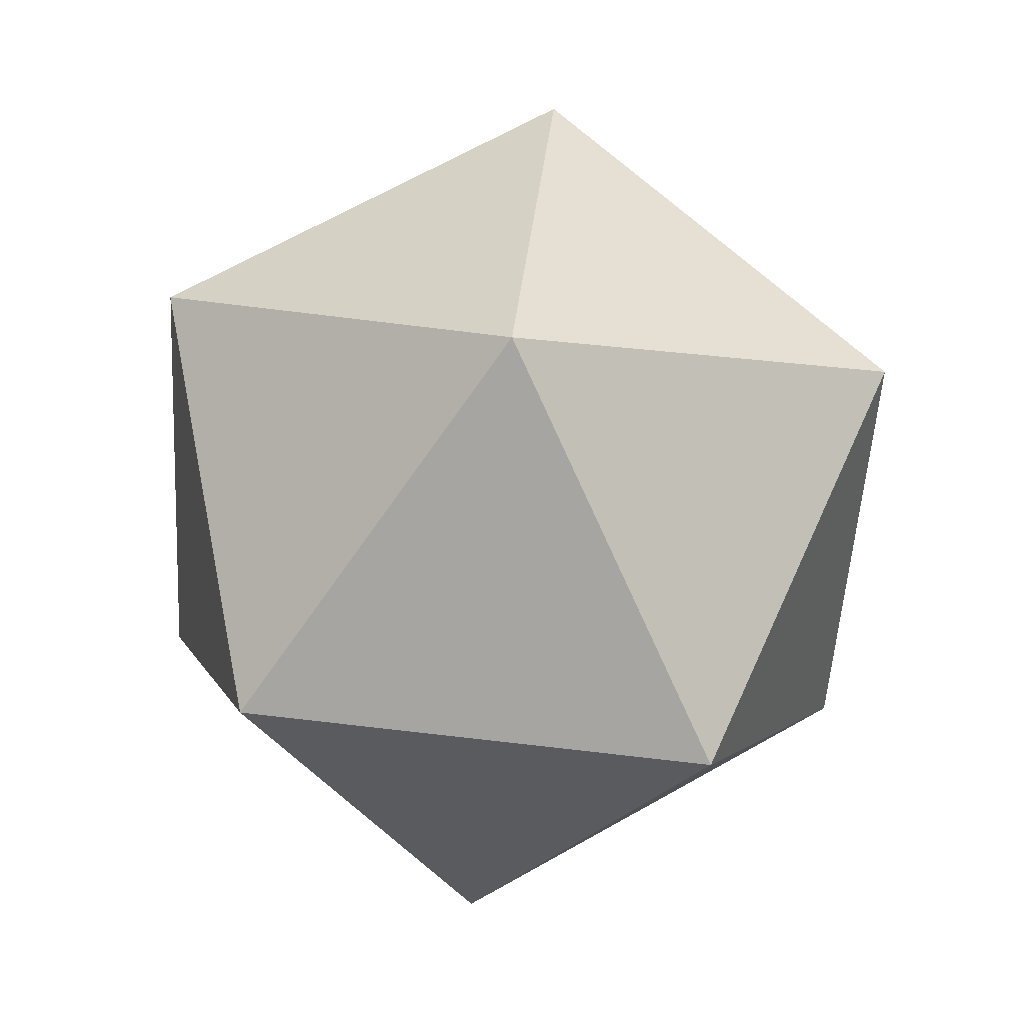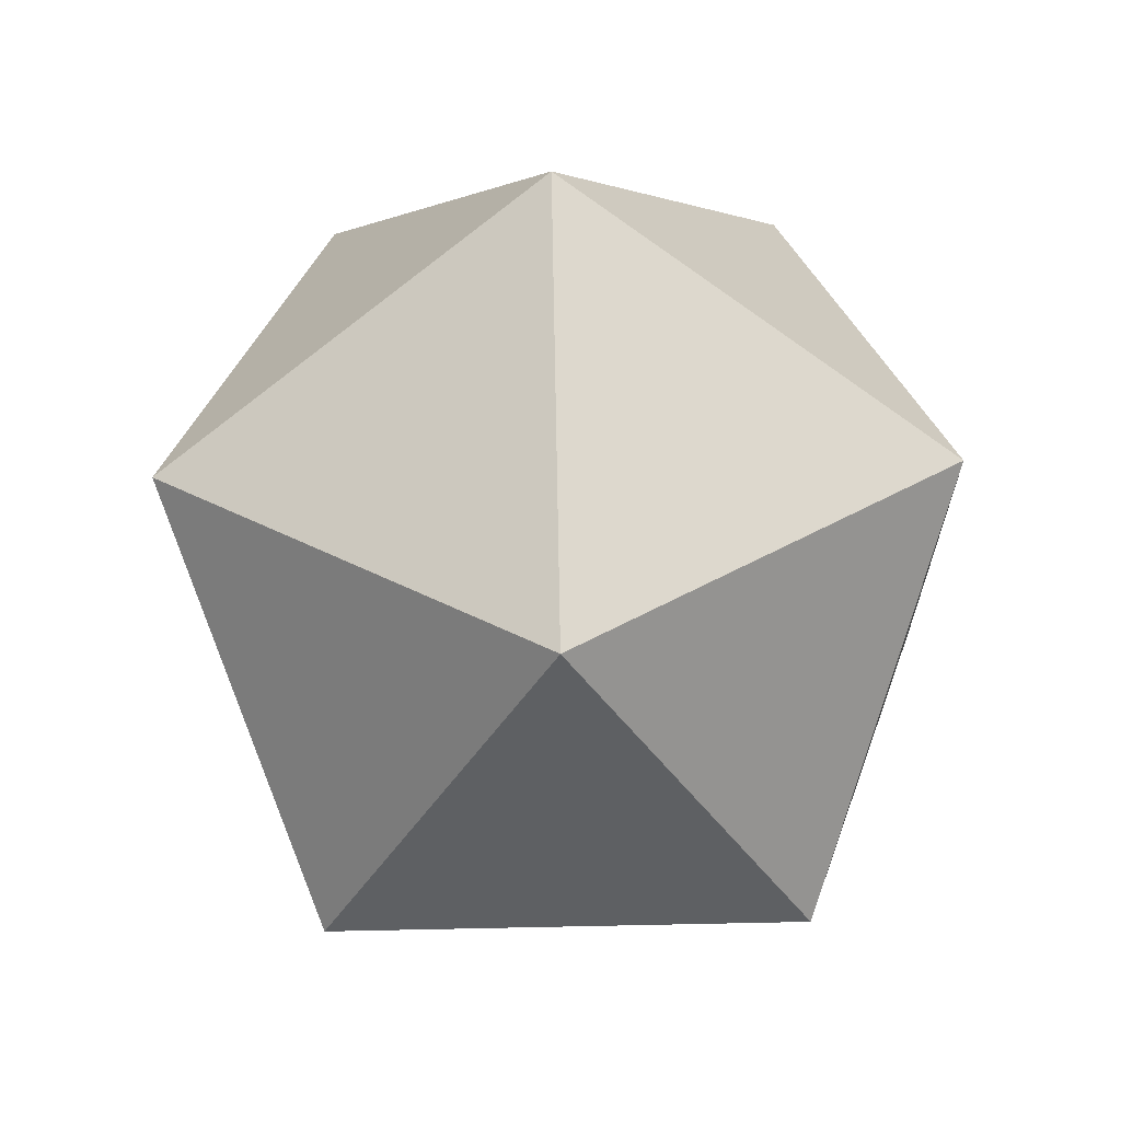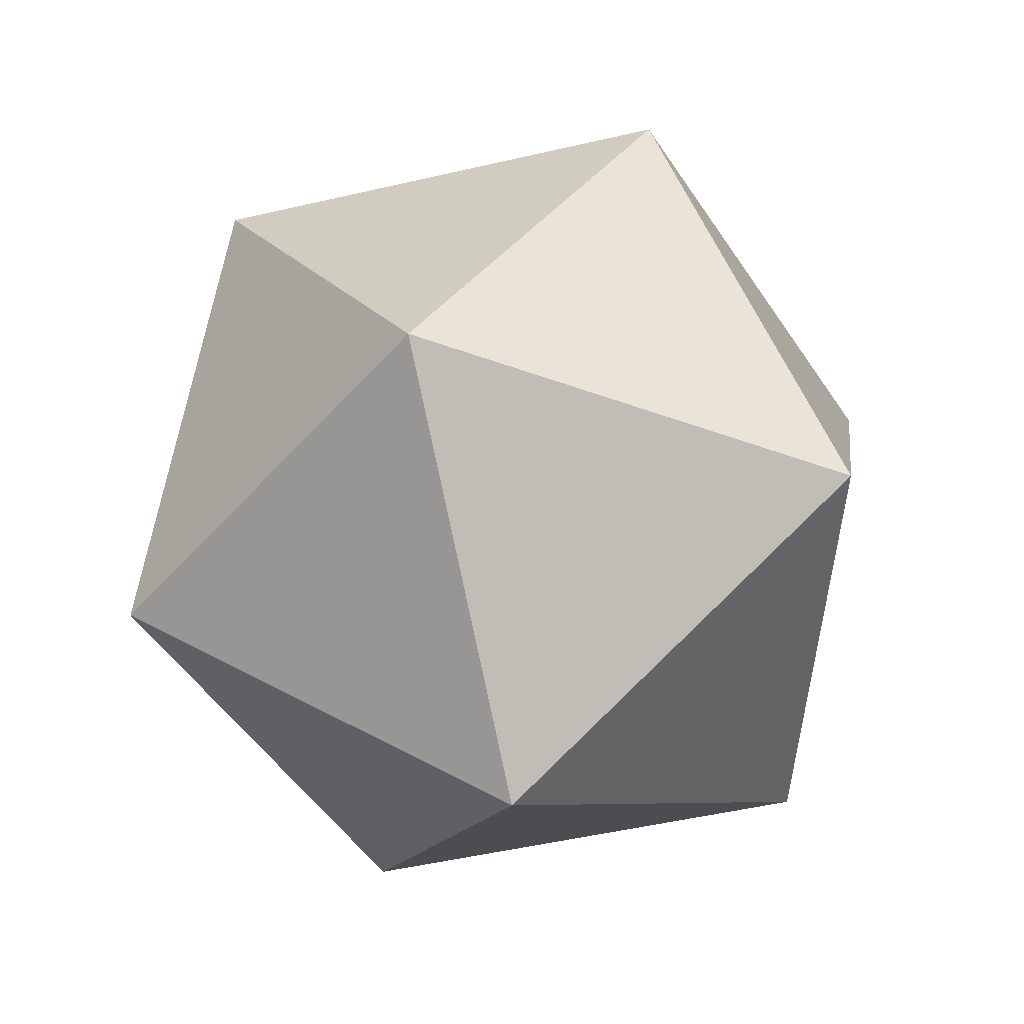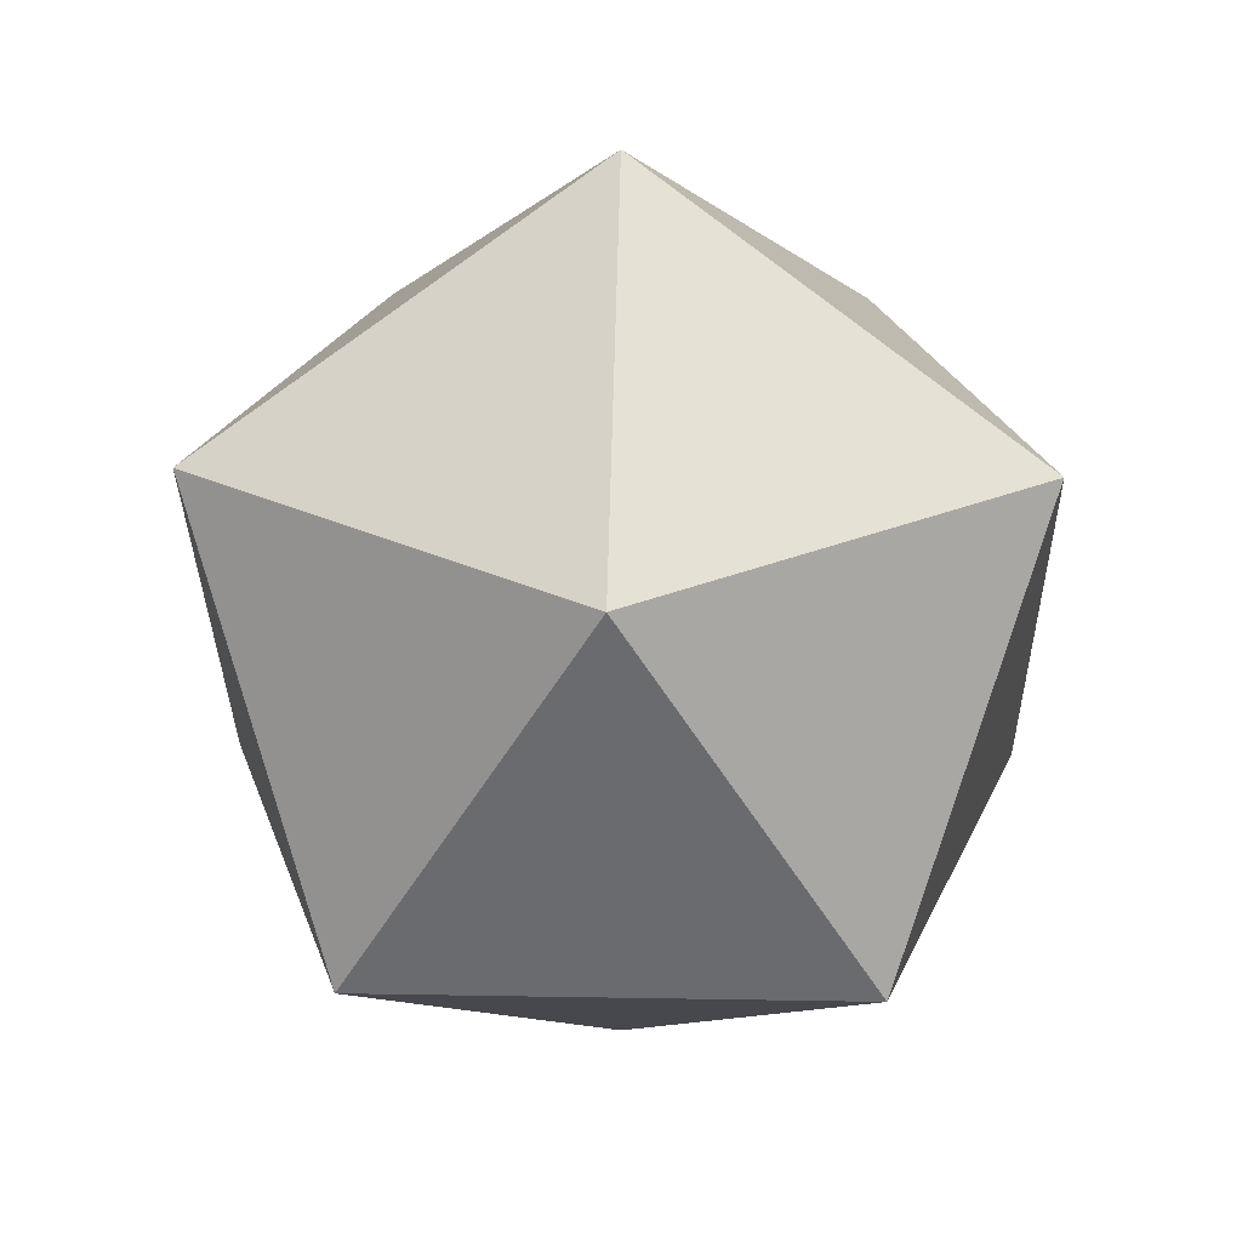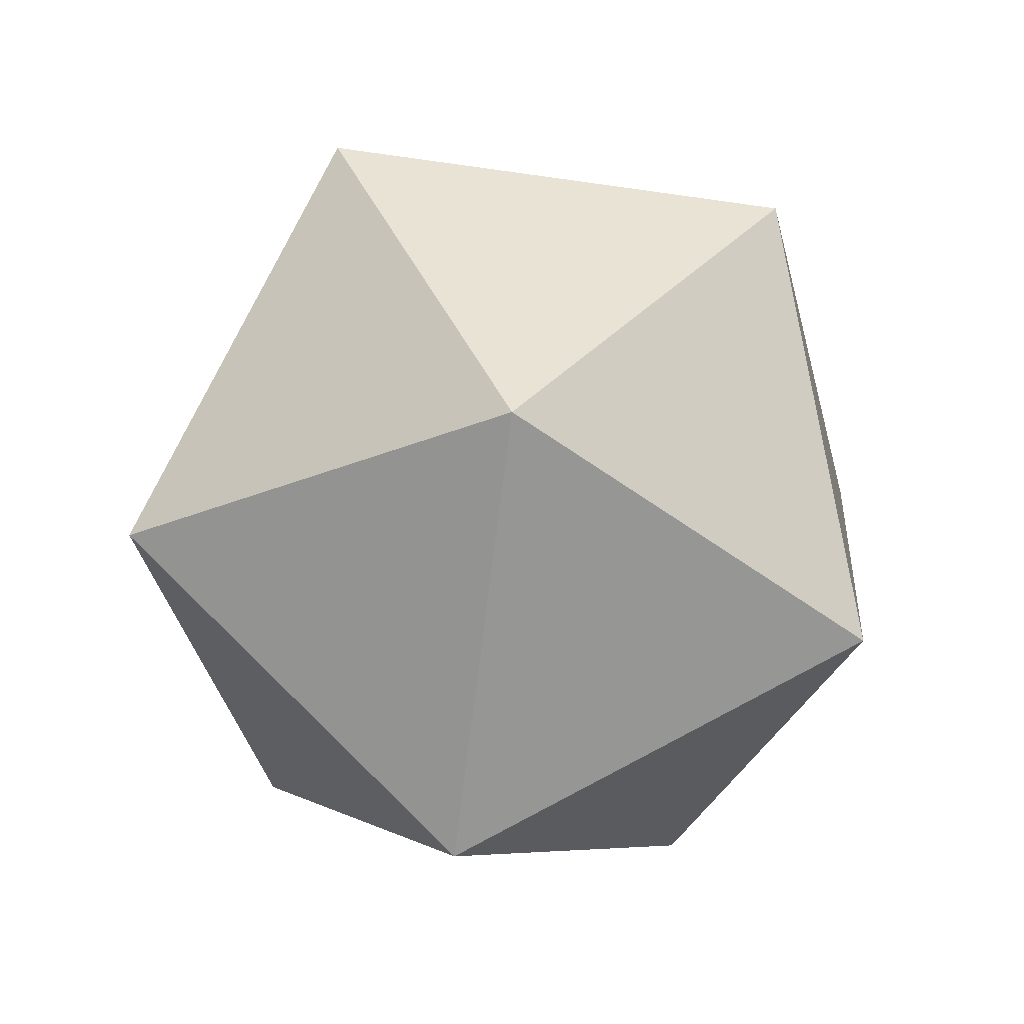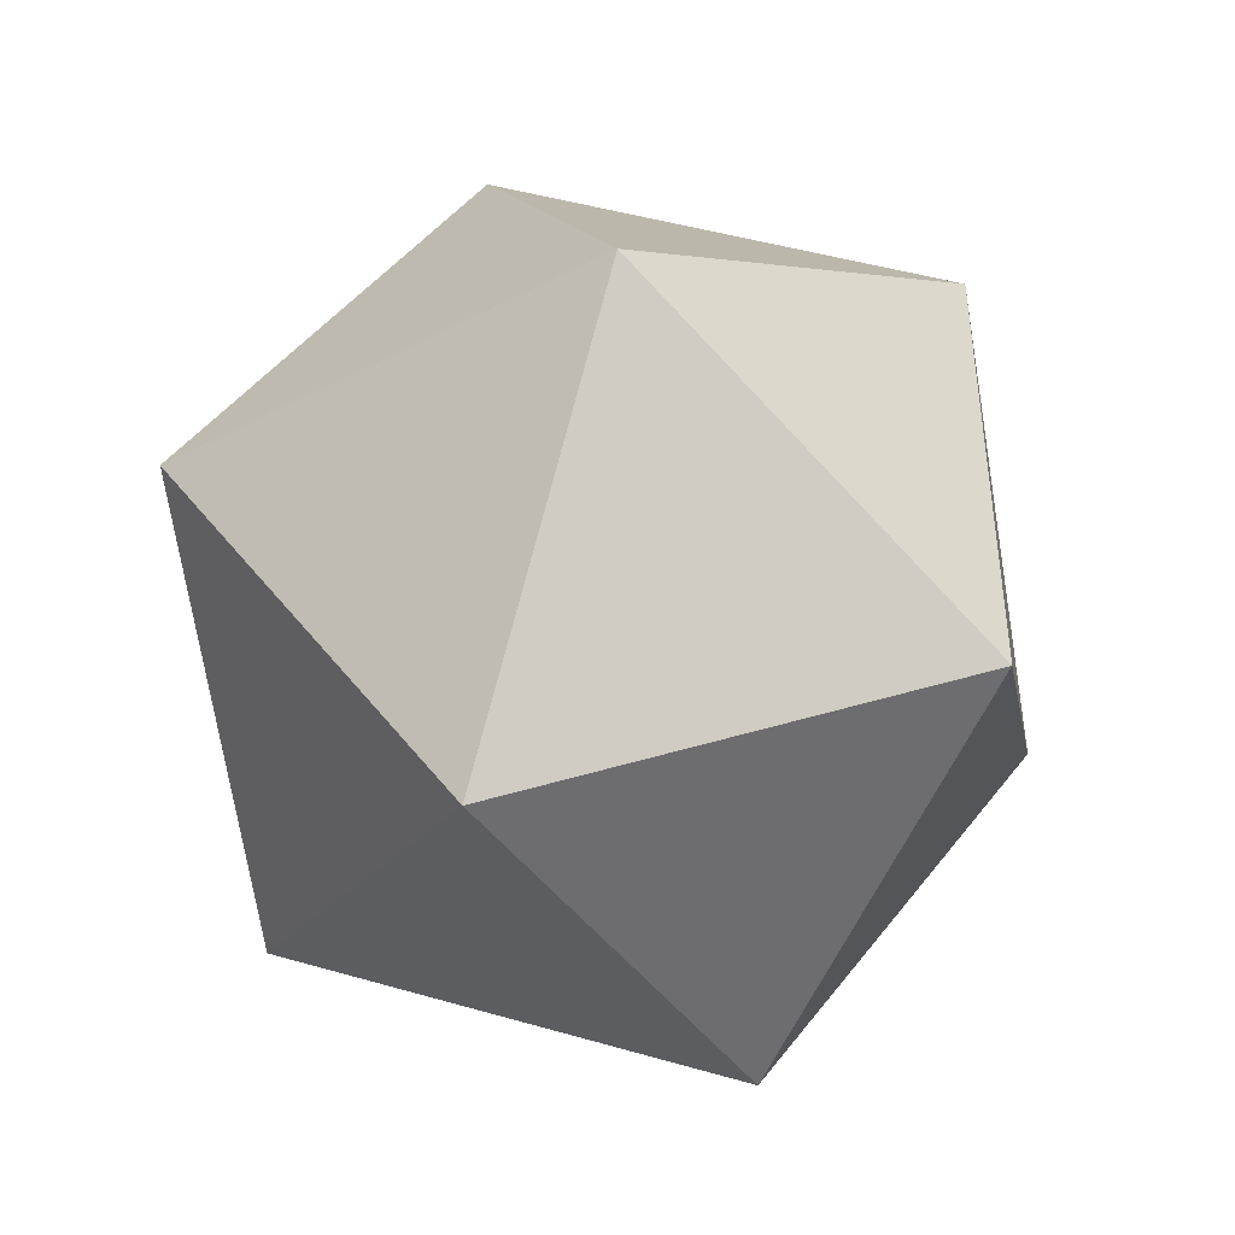
<metadata>
{"format":"obj","ext":"obj","renderer":"f3d","projection":"perspective","resolution":1024,"background":"white","views":[{"elev":68.3,"azim":60.6,"up":"+Y"},{"elev":-79.7,"azim":127.2,"up":"+Y"},{"elev":-50.2,"azim":-3.7,"up":"+Y"},{"elev":25.7,"azim":-52.4,"up":"+Y"},{"elev":77.9,"azim":-117.7,"up":"+Y"},{"elev":47.9,"azim":179.8,"up":"+Y"}]}
</metadata>
<code>
o Icosphere
v 0 -1 0
v 0.7236 -0.4472 0.5257
v -0.2764 -0.4472 0.8506
v 0.7236 -0.4472 -0.5257
v -0.8944 -0.4472 0
v -0.2764 -0.4472 -0.8506
v 0.8944 0.4472 -0
v 0.2764 0.4472 0.8506
v -0.7236 0.4472 0.5257
v -0.7236 0.4472 -0.5257
v 0.2764 0.4472 -0.8506
v 0 1 -0
f 1 2 3
f 2 1 4
f 1 3 5
f 1 5 6
f 1 6 4
f 2 4 7
f 3 2 8
f 5 3 9
f 6 5 10
f 4 6 11
f 2 7 8
f 3 8 9
f 5 9 10
f 6 10 11
f 4 11 7
f 8 7 12
f 9 8 12
f 10 9 12
f 11 10 12
f 7 11 12

</code>
